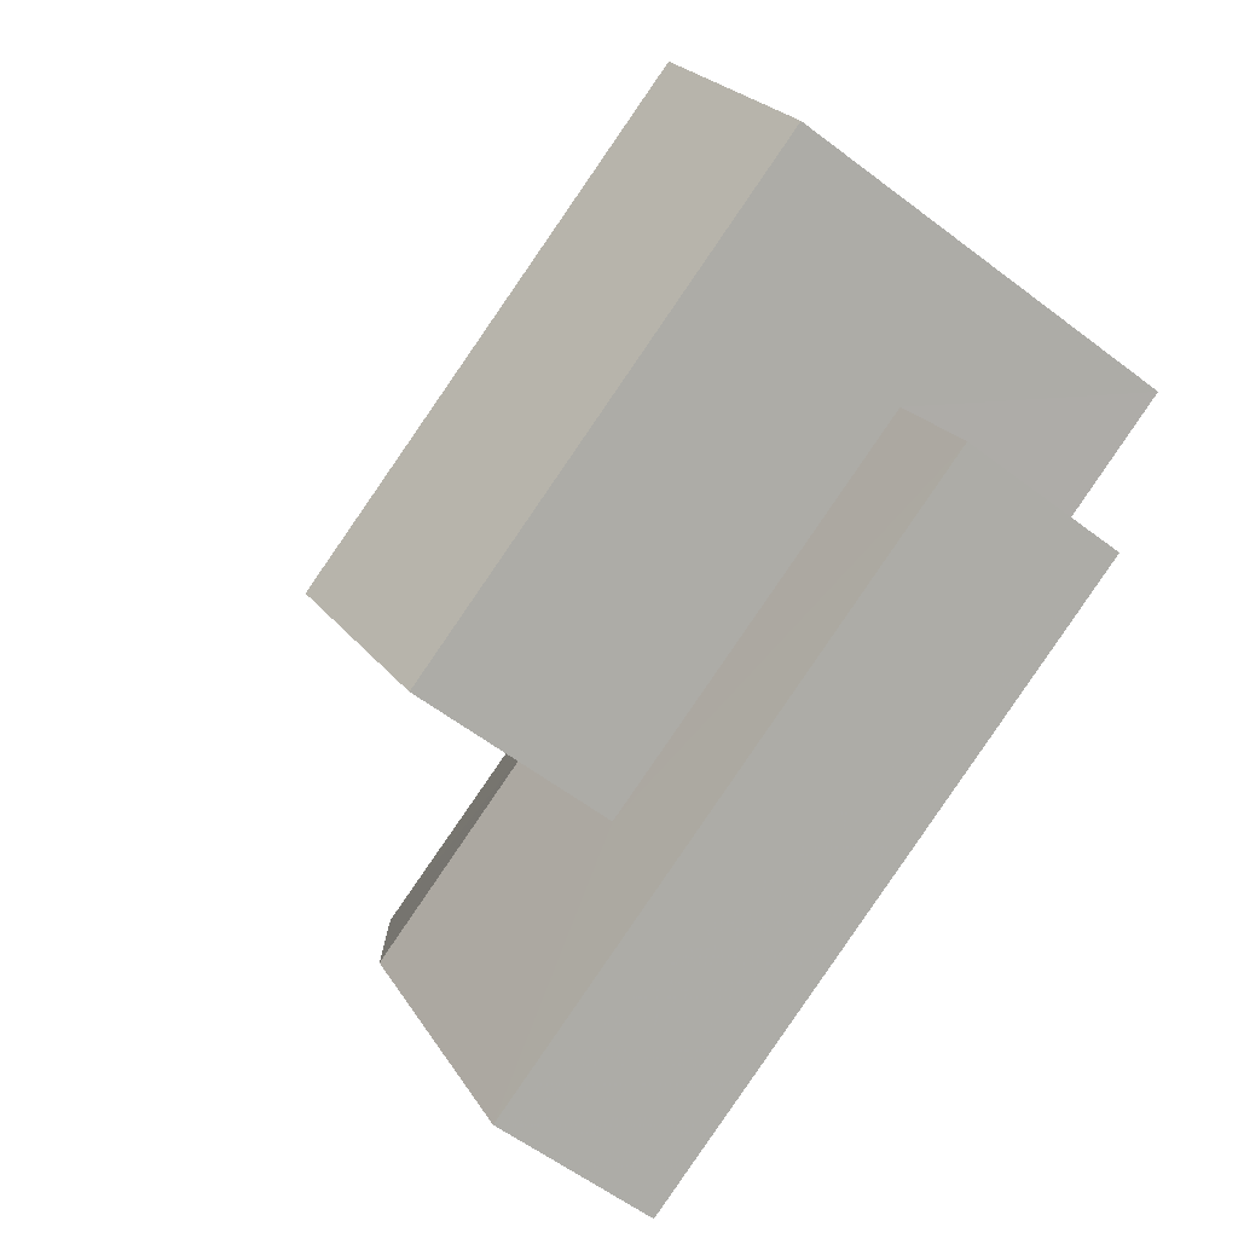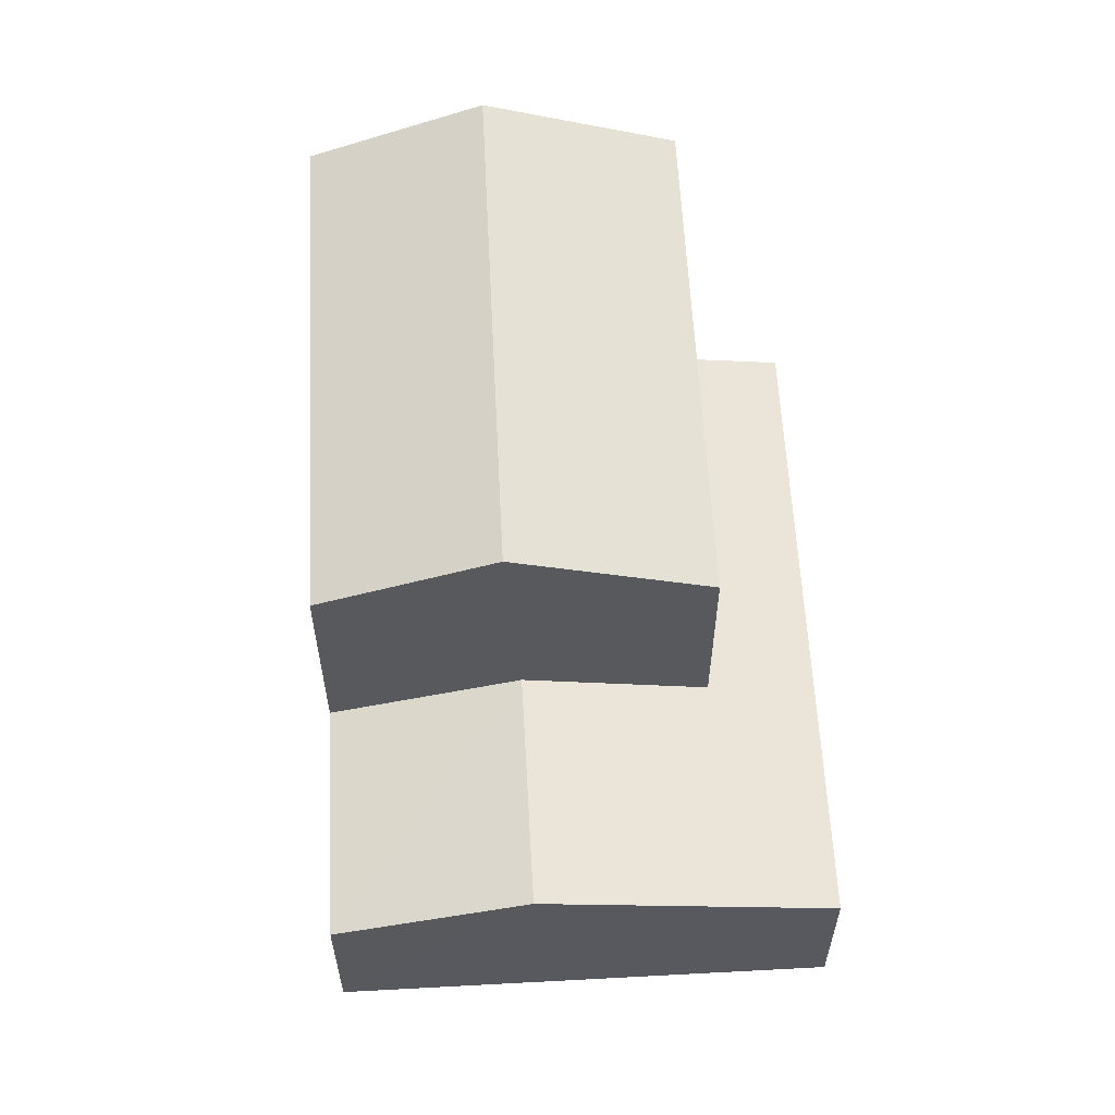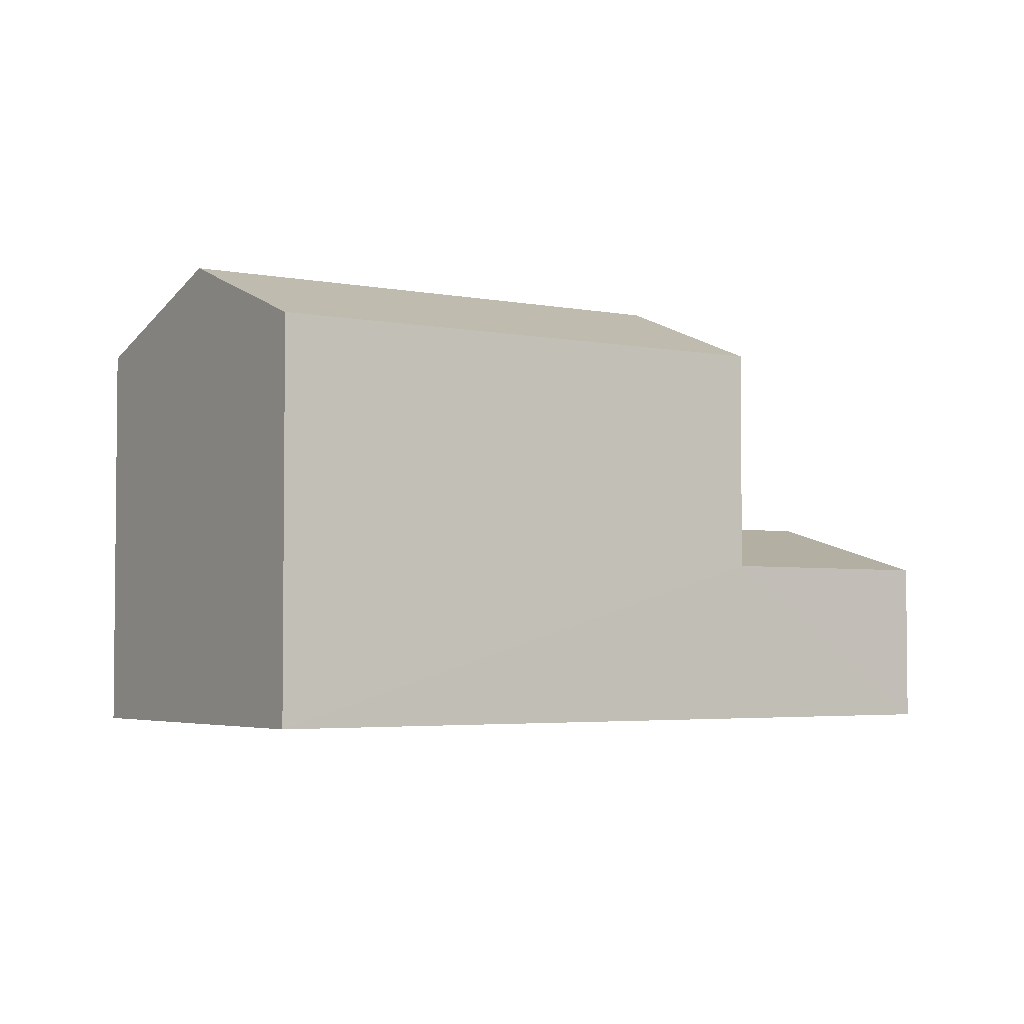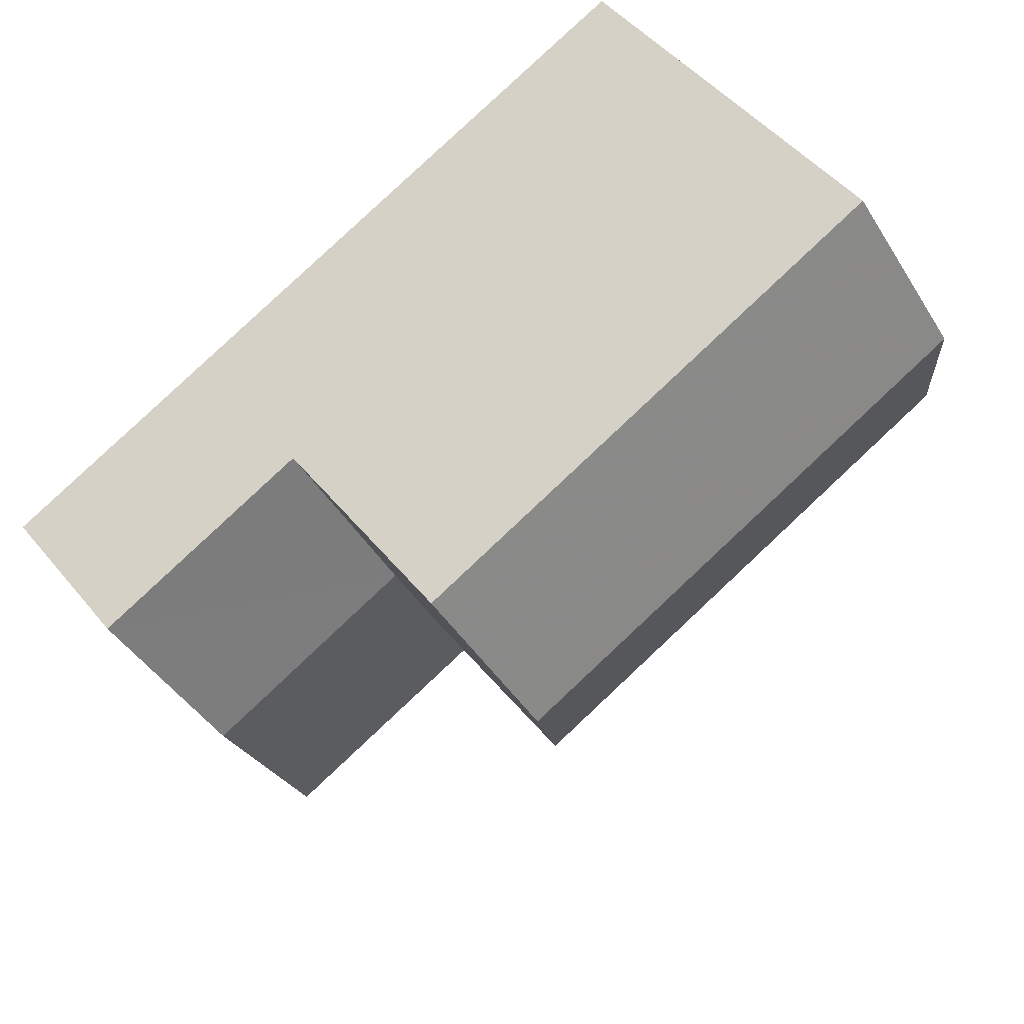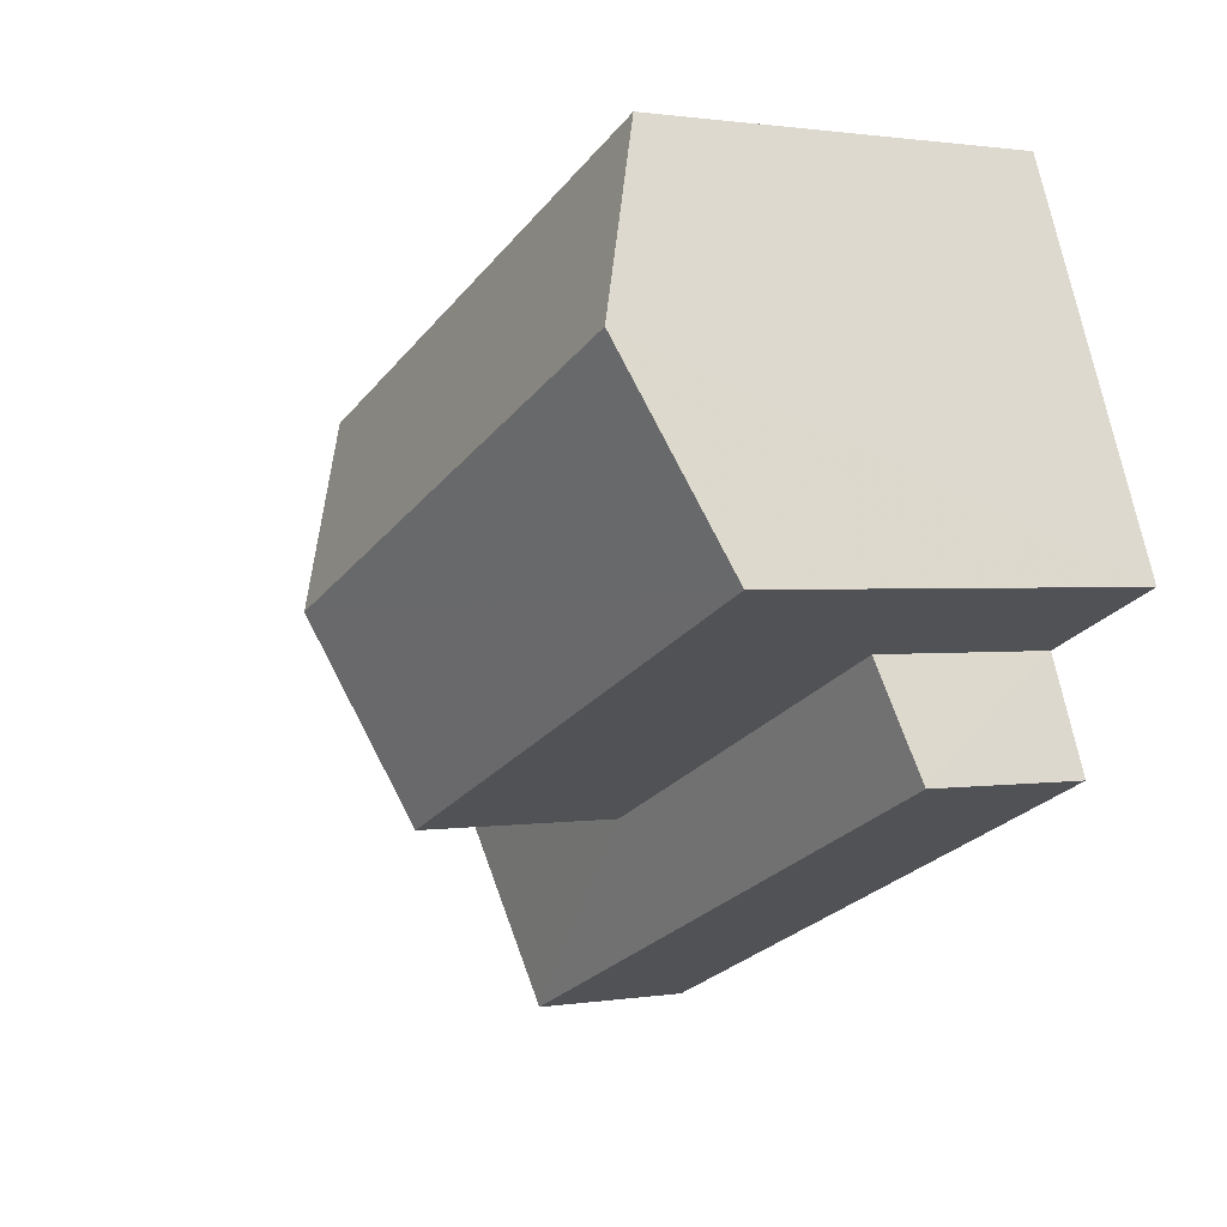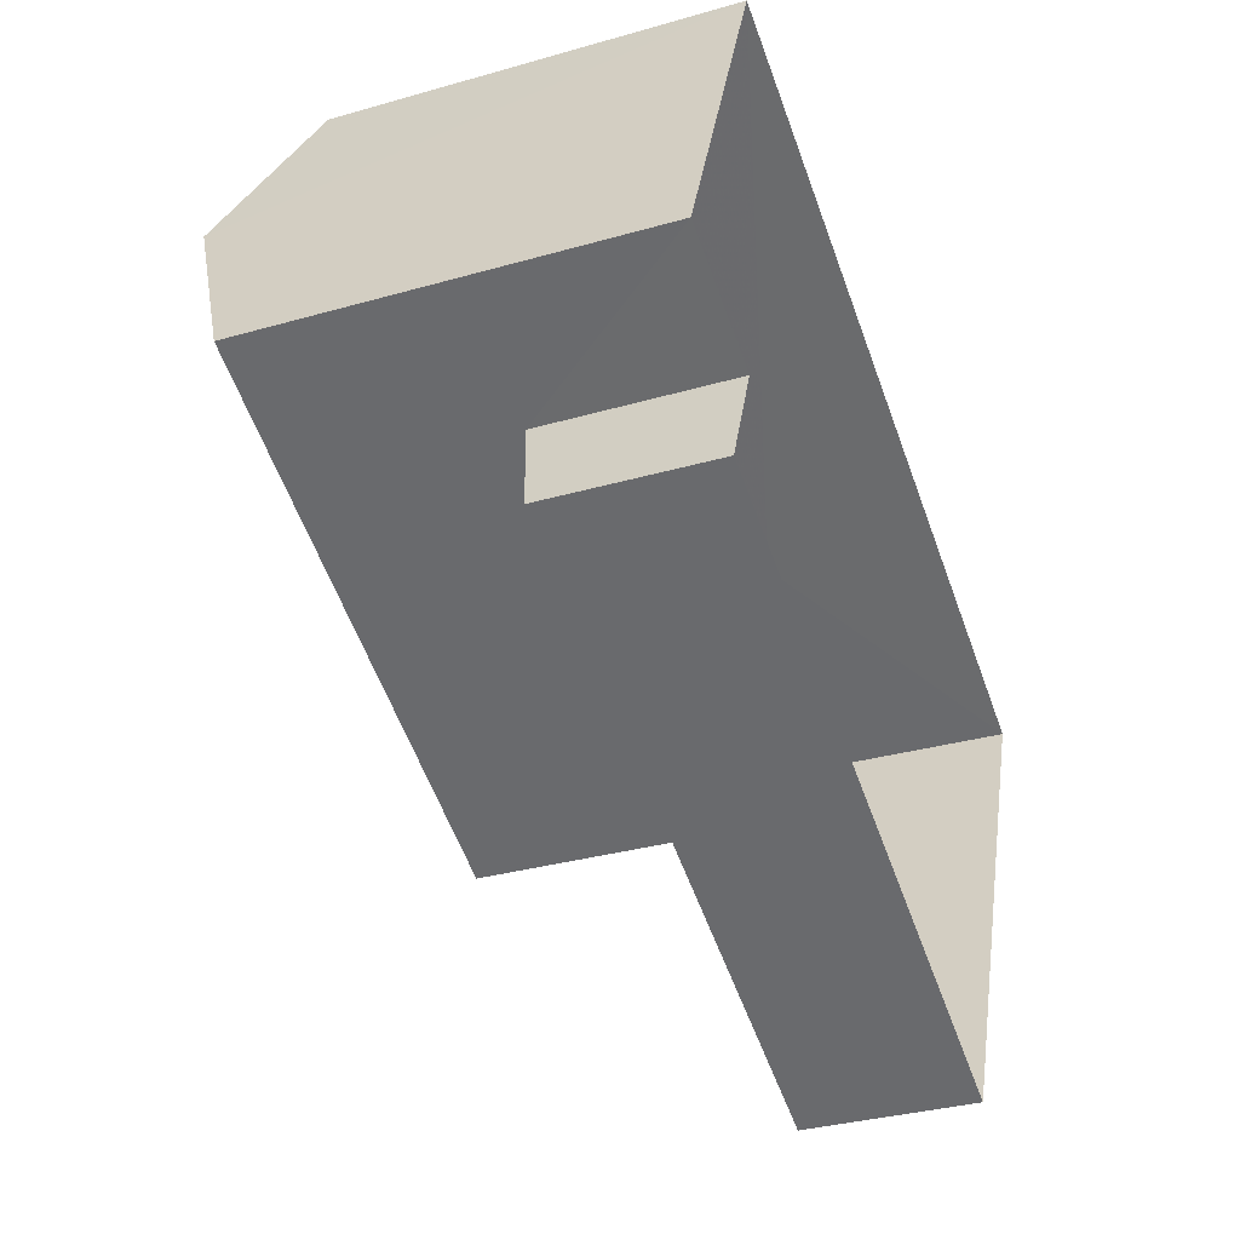
<metadata>
{"format":"obj","ext":"obj","renderer":"f3d","projection":"perspective","resolution":1024,"background":"white","views":[{"elev":-58.6,"azim":52.1,"up":"+Y"},{"elev":59.5,"azim":-70.2,"up":"+Z"},{"elev":-3.6,"azim":168.8,"up":"+Z"},{"elev":49.0,"azim":-37.6,"up":"+Y"},{"elev":1.1,"azim":58.7,"up":"+Y"},{"elev":-32.9,"azim":111.5,"up":"+Y"}]}
</metadata>
<code>
v -3.149e+05 3.949e+04 6.836
v -3.149e+05 3.949e+04 6.839
v -3.149e+05 3.949e+04 6.837
v -3.149e+05 3.949e+04 6.835
v -3.149e+05 3.948e+04 6.837
v -3.149e+05 3.949e+04 6.835
v -3.149e+05 3.949e+04 13.98
v -3.149e+05 3.949e+04 12.9
v -3.149e+05 3.949e+04 13.98
v -3.149e+05 3.949e+04 12.91
v -3.149e+05 3.949e+04 9.375
v -3.149e+05 3.949e+04 9.685
v -3.149e+05 3.948e+04 9.376
v -3.149e+05 3.949e+04 10.21
v -3.149e+05 3.949e+04 9.684
v -3.149e+05 3.949e+04 10.21
v -3.149e+05 3.949e+04 12.91
v -3.149e+05 3.949e+04 12.91
v -3.149e+05 3.949e+04 9.378
v -3.149e+05 3.949e+04 9.378
f 1 2 3
f 3 4 1
f 5 2 1
f 6 5 1
f 7 8 9
f 7 10 8
f 11 12 13
f 13 12 14
f 11 15 12
f 14 12 16
f 17 18 7
f 9 17 7
f 16 19 14
f 16 20 19
f 19 2 14
f 2 5 14
f 5 13 14
f 18 20 16
f 18 16 7
f 16 10 7
f 16 12 10
f 2 20 3
f 3 20 17
f 2 19 20
f 17 20 18
f 13 5 6
f 11 13 6
f 1 11 6
f 1 15 11
f 8 4 9
f 4 3 9
f 3 17 9
f 1 4 15
f 4 8 15
f 15 10 12
f 15 8 10

</code>
